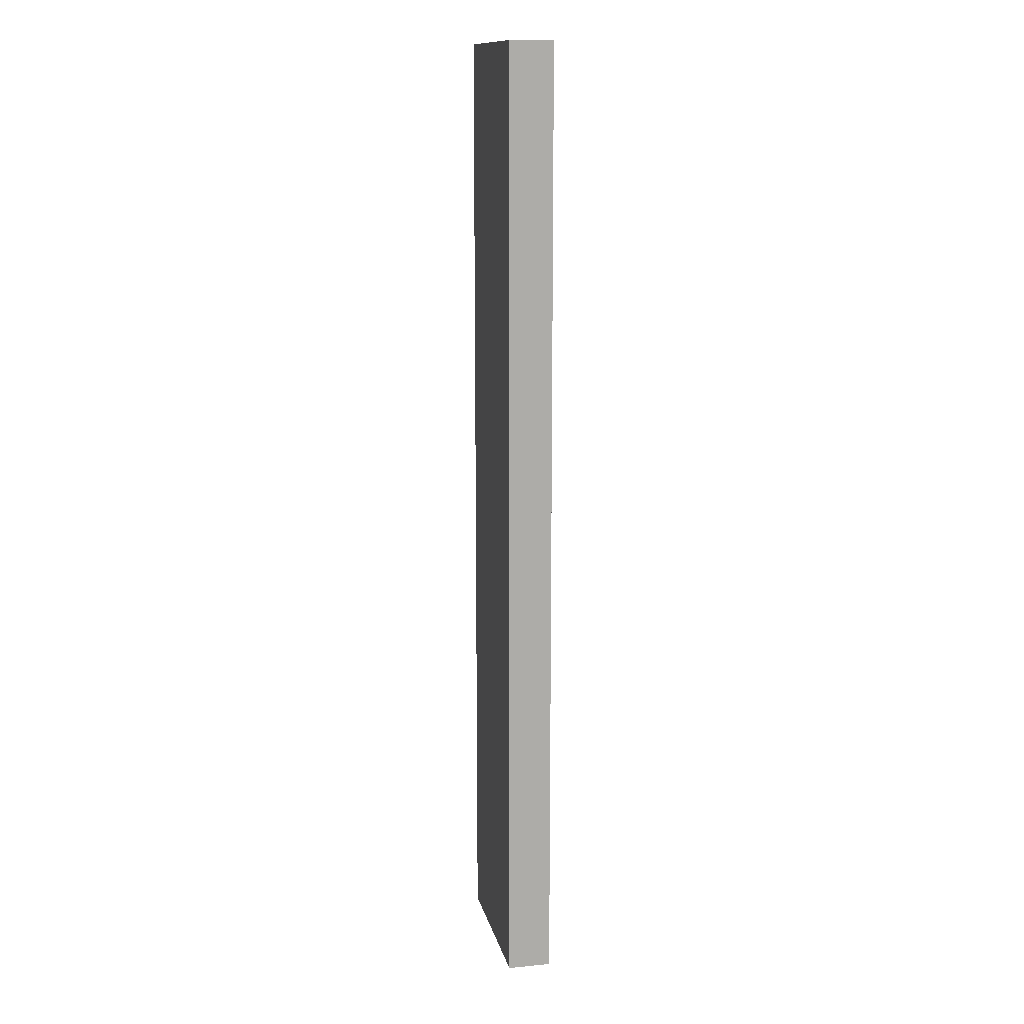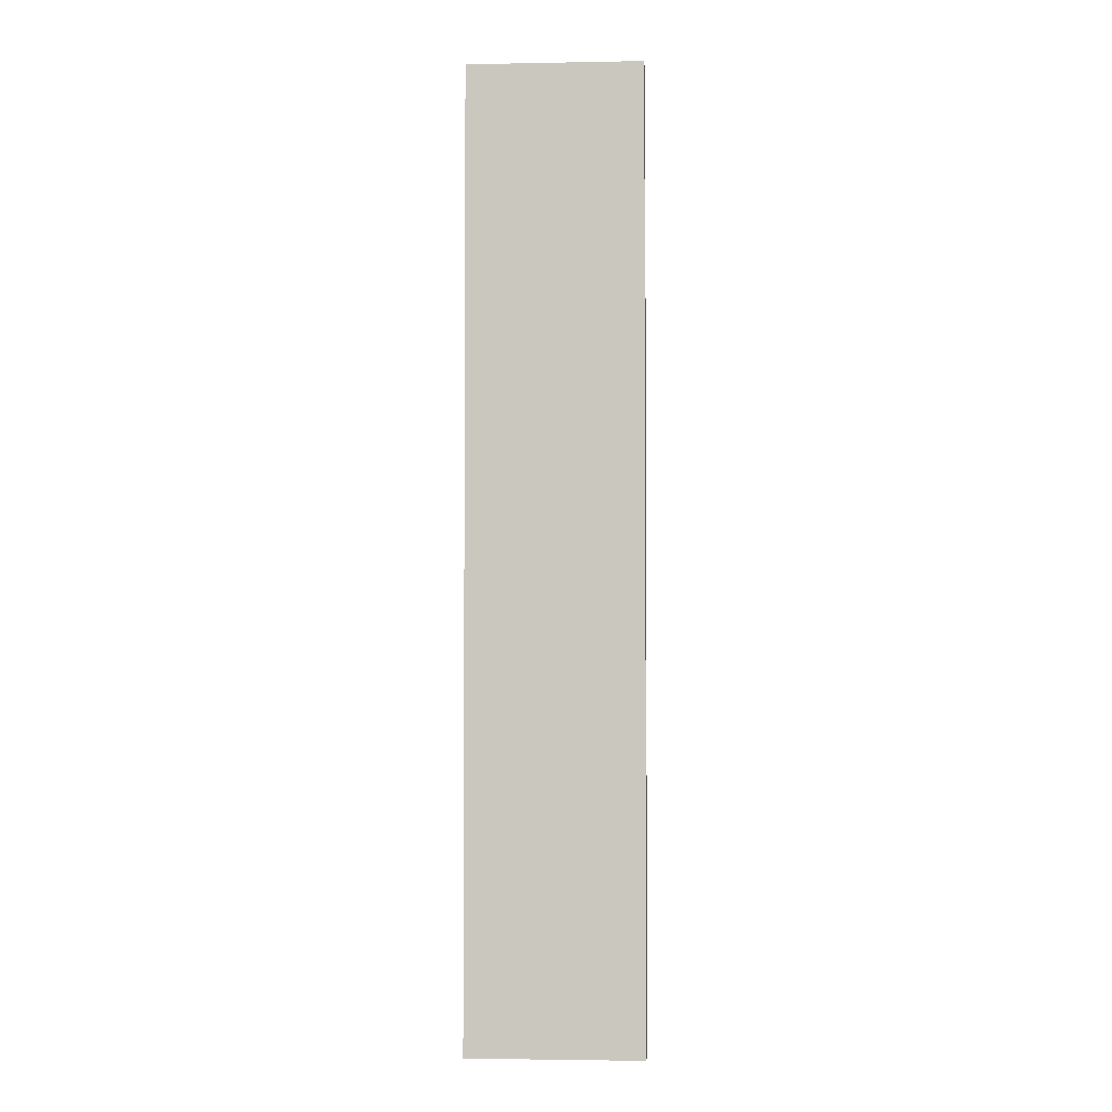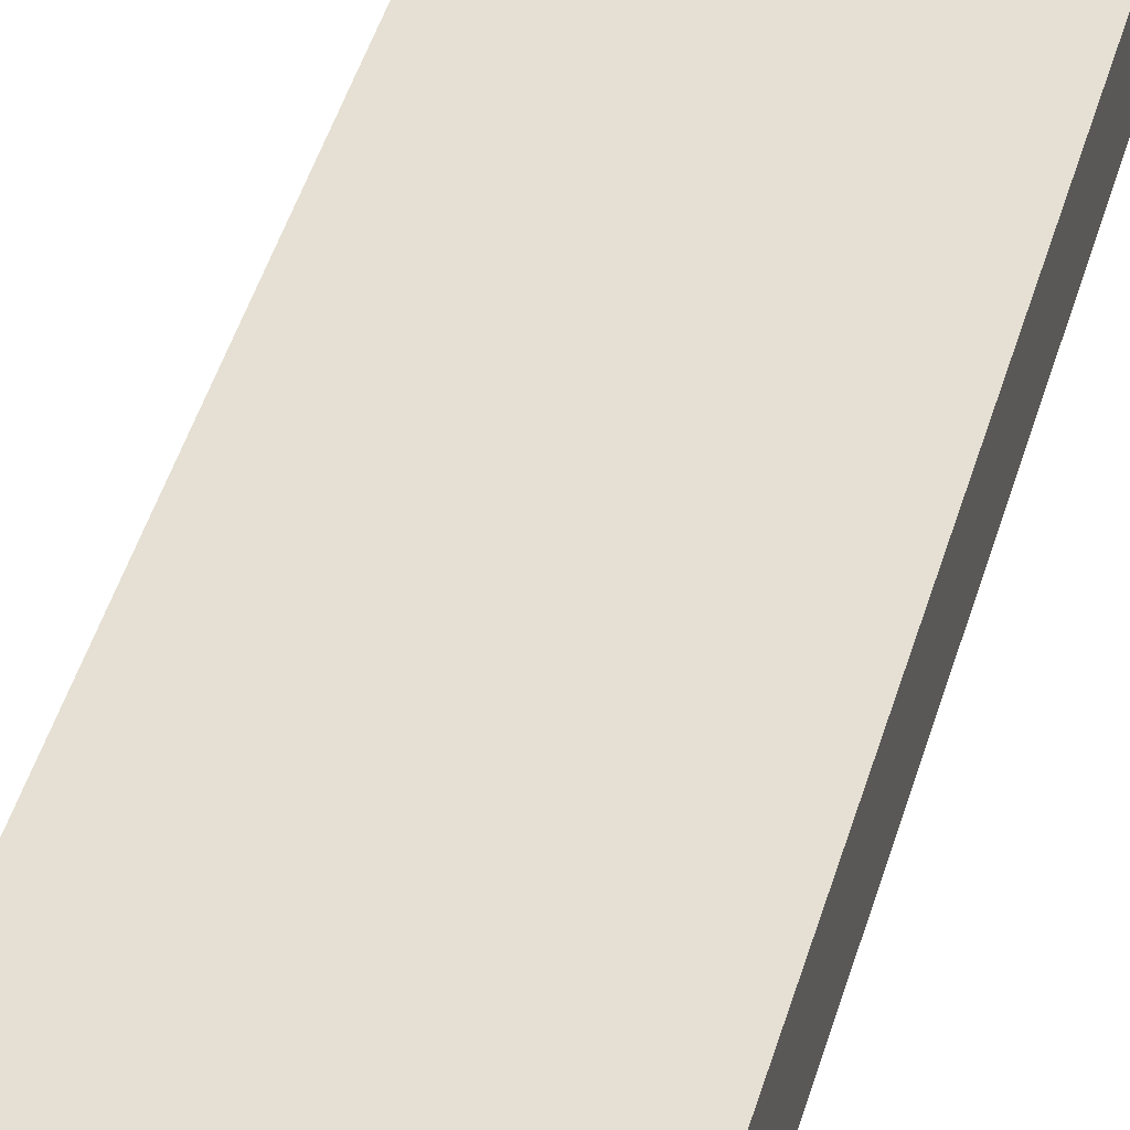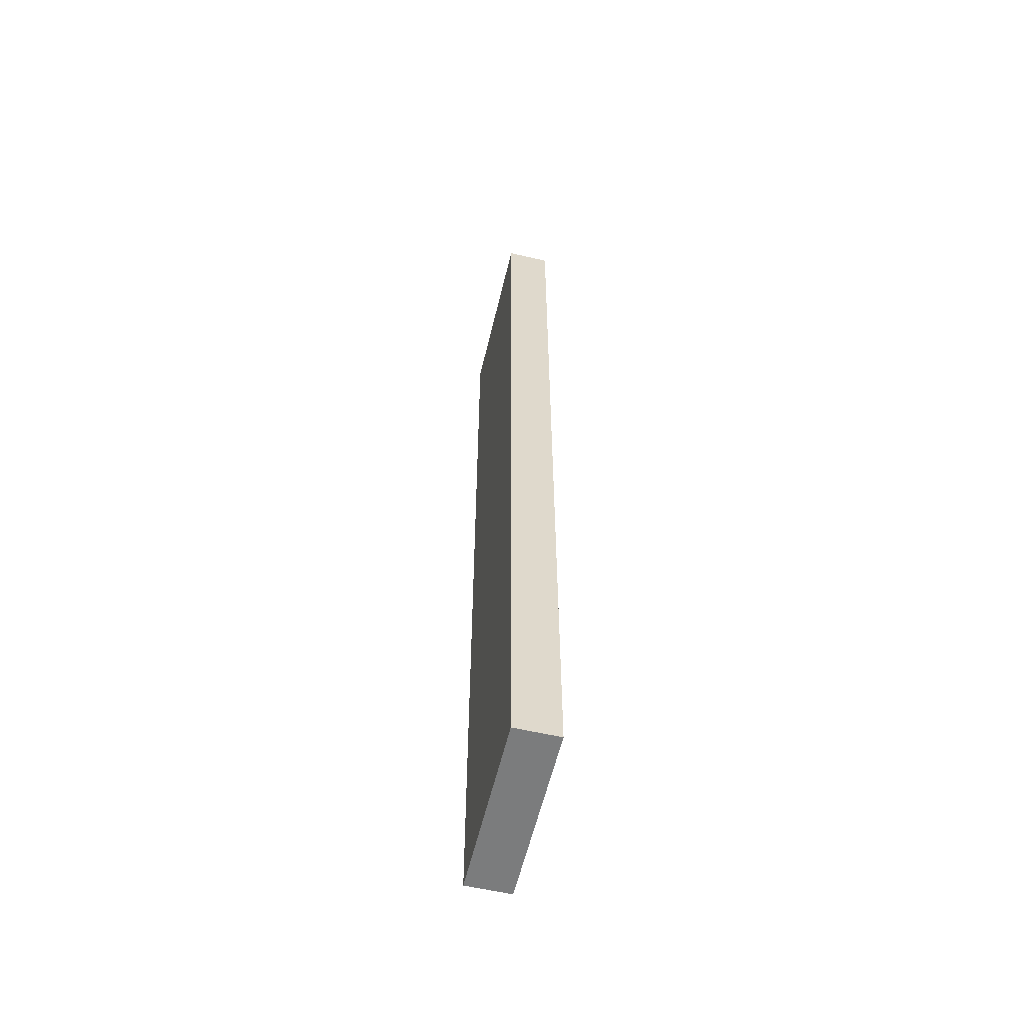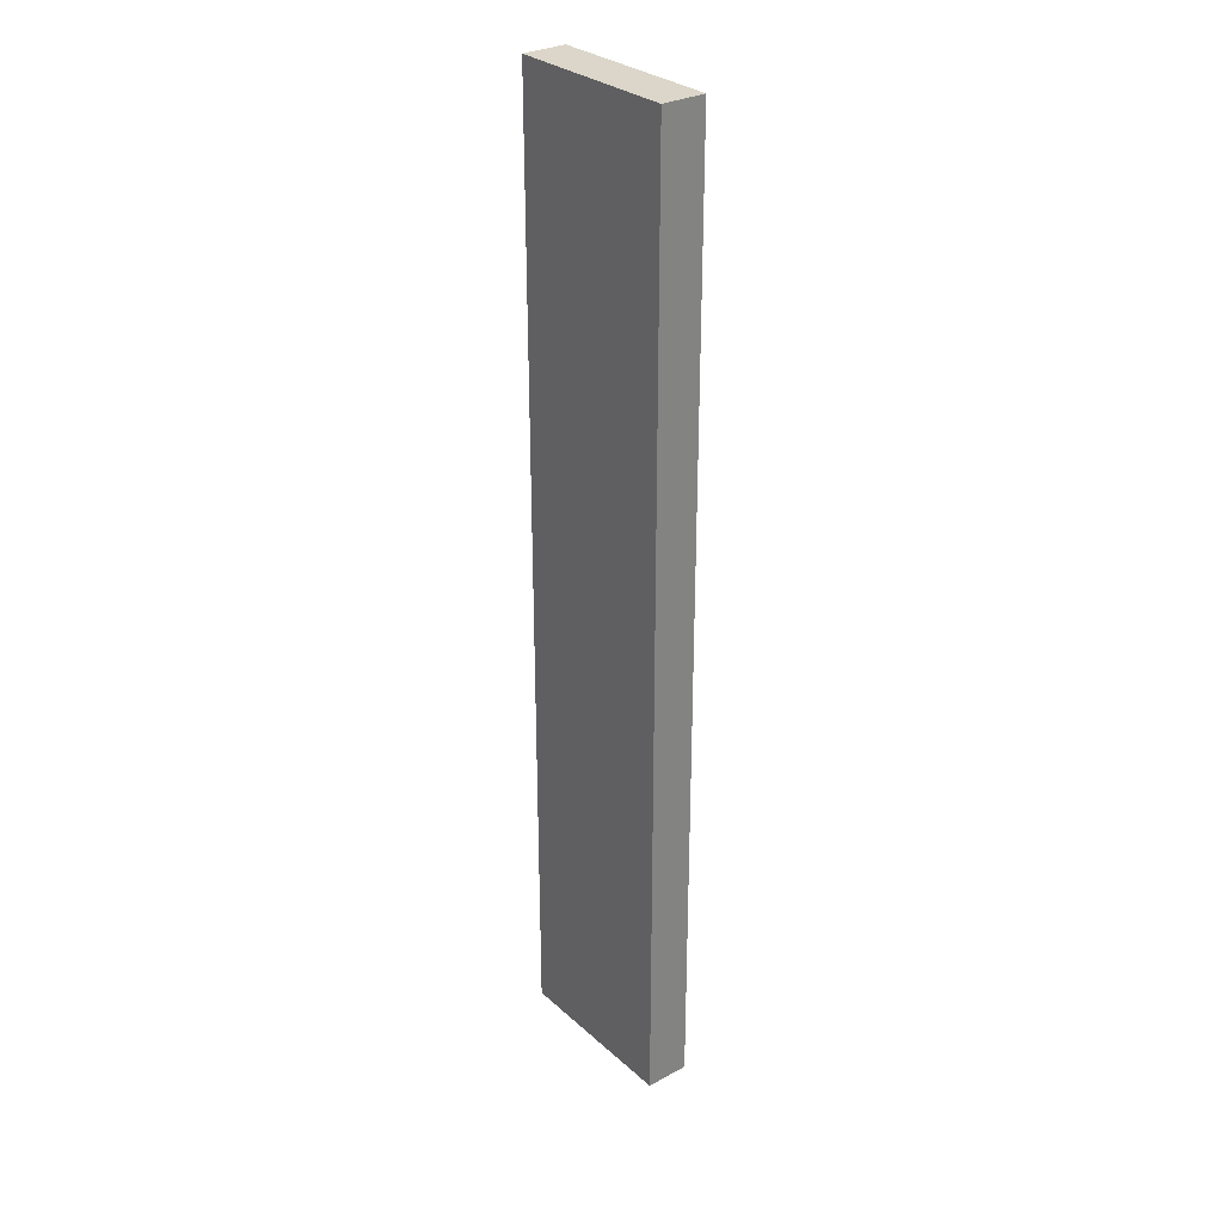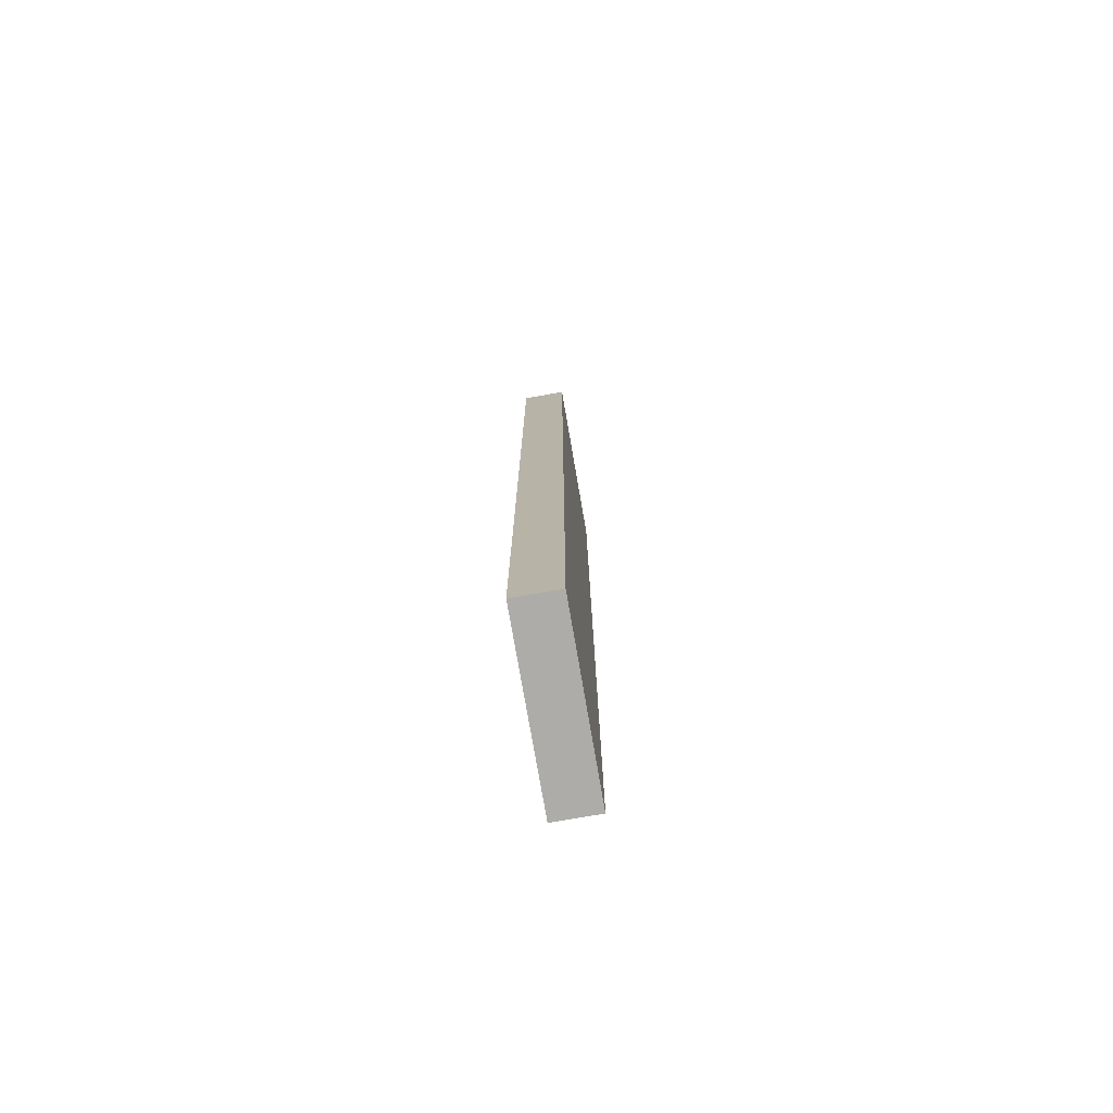
<metadata>
{"format":"obj","ext":"obj","renderer":"f3d","projection":"perspective","resolution":1024,"background":"white","views":[{"elev":13.3,"azim":77.7,"up":"+Z"},{"elev":-2.8,"azim":3.7,"up":"+Z"},{"elev":38.0,"azim":-166.2,"up":"+Y"},{"elev":-58.7,"azim":-103.4,"up":"+Z"},{"elev":29.9,"azim":-128.2,"up":"+Z"},{"elev":-76.7,"azim":-80.2,"up":"+Z"}]}
</metadata>
<code>
v 0.1932 0.2614 0.5
v 0.1932 0.2614 -0.5
v 0.1932 0.3068 0.5
v 0.01136 0.3068 0.5
v 0.01136 0.2614 0.5
v 0.1932 0.3068 -0.5
v 0.01136 0.3068 -0.5
v 0.01136 0.2614 -0.5
f 1 2 3
f 1 3 4
f 5 2 1
f 5 1 4
f 6 3 2
f 6 4 3
f 7 5 4
f 7 4 6
f 8 2 5
f 8 5 7
f 8 7 6
f 8 6 2

</code>
